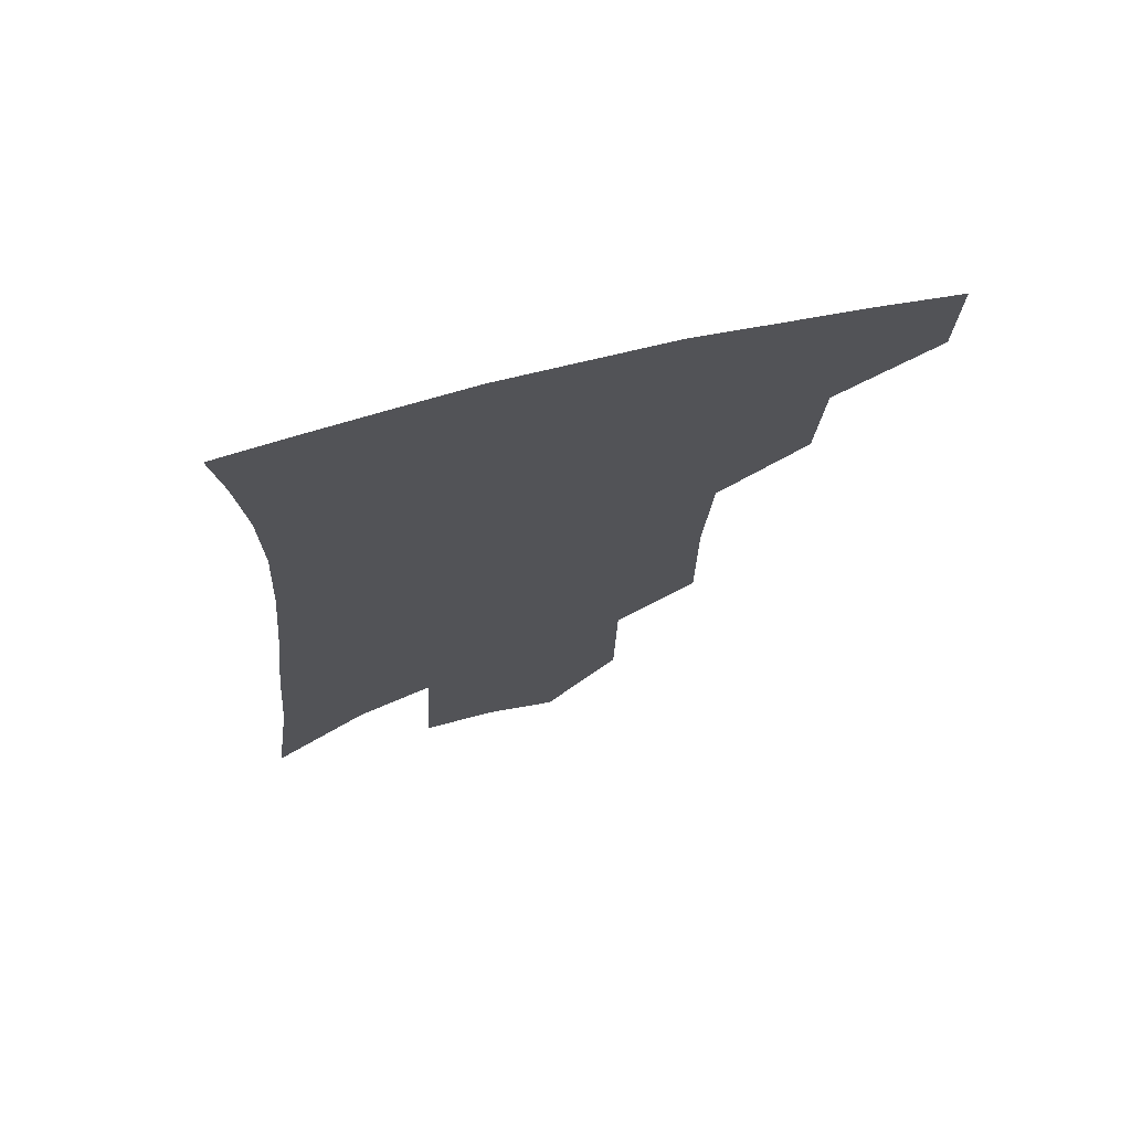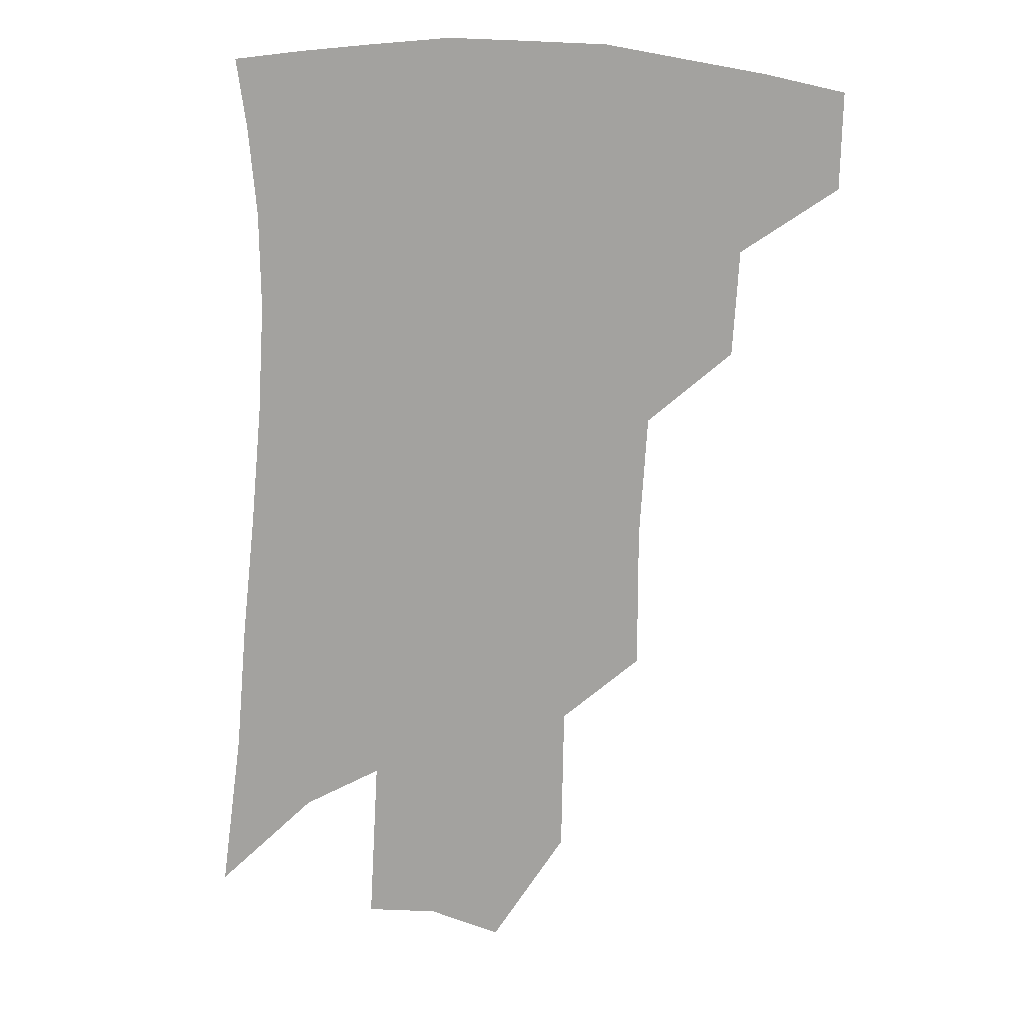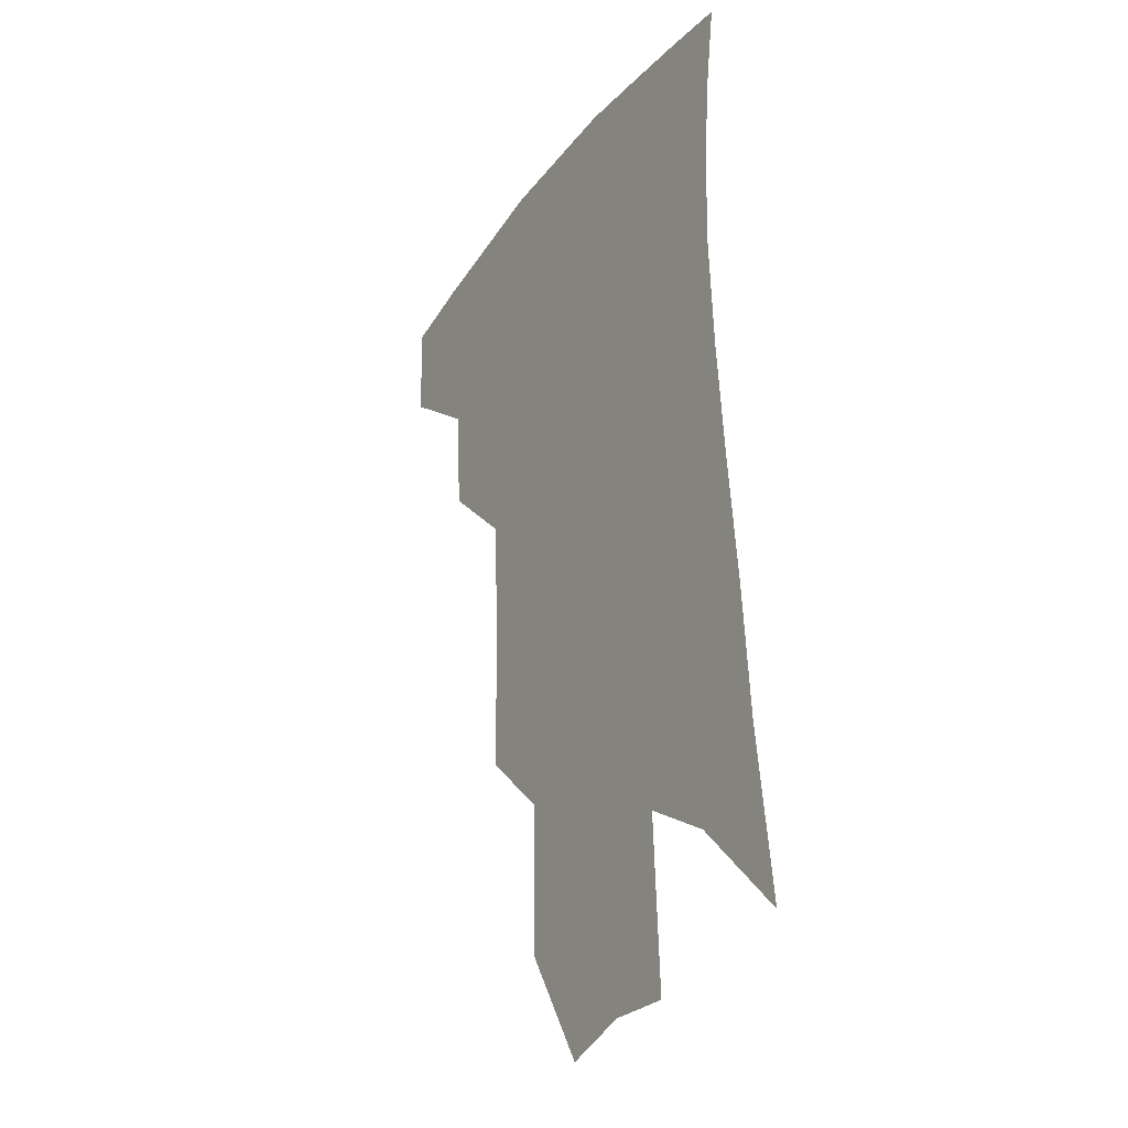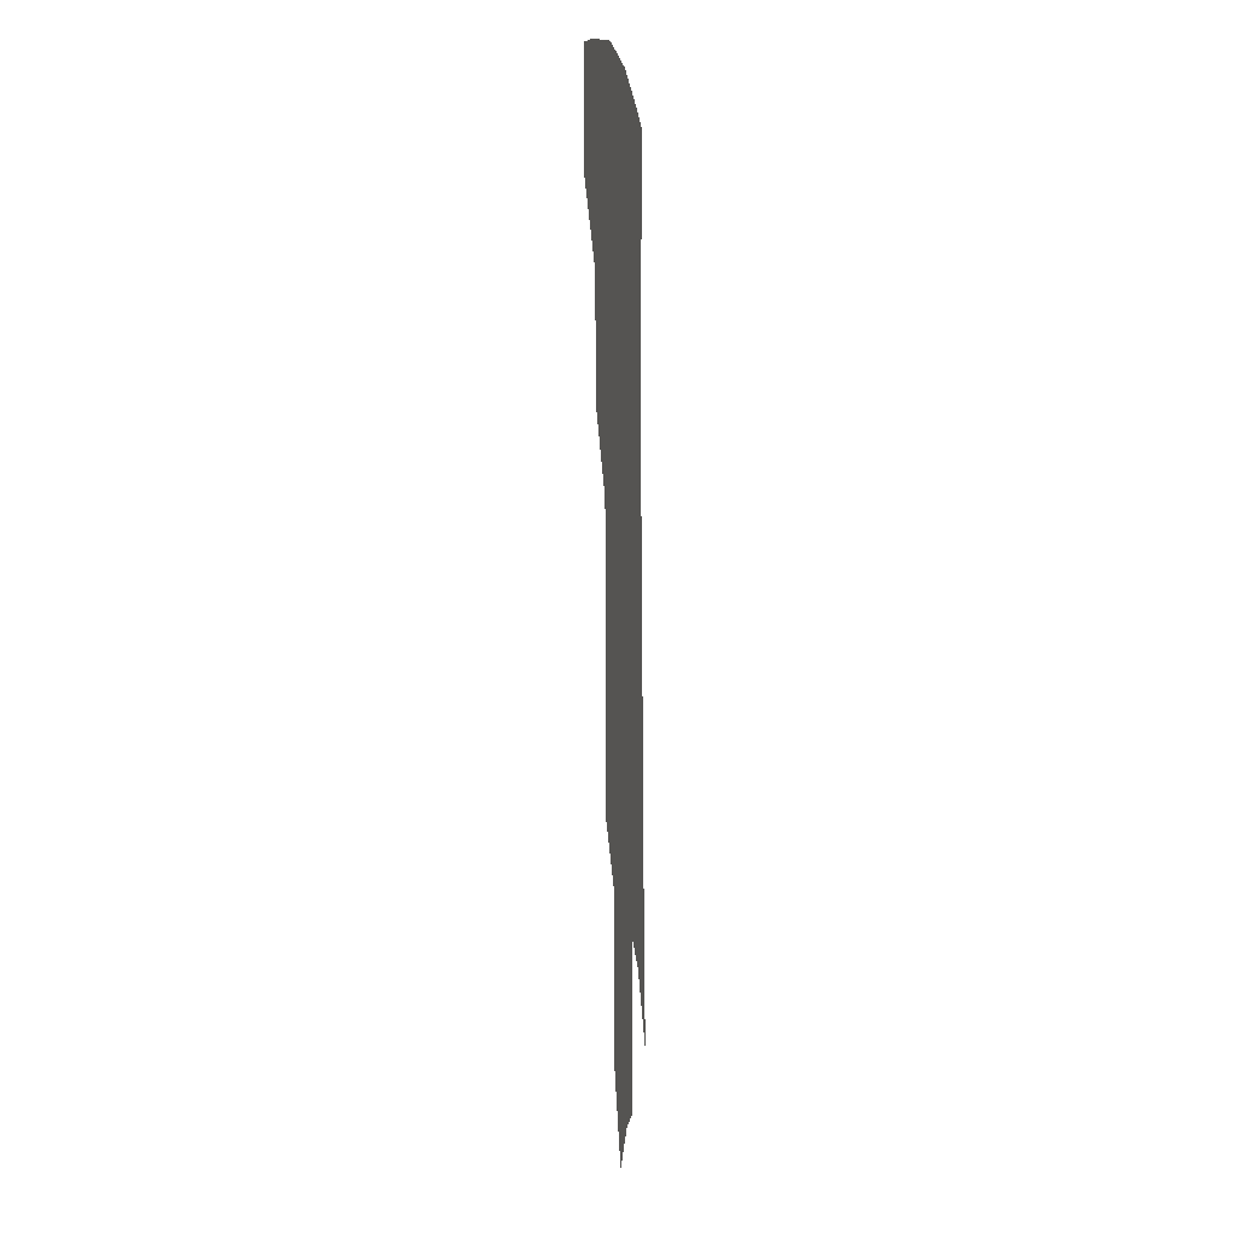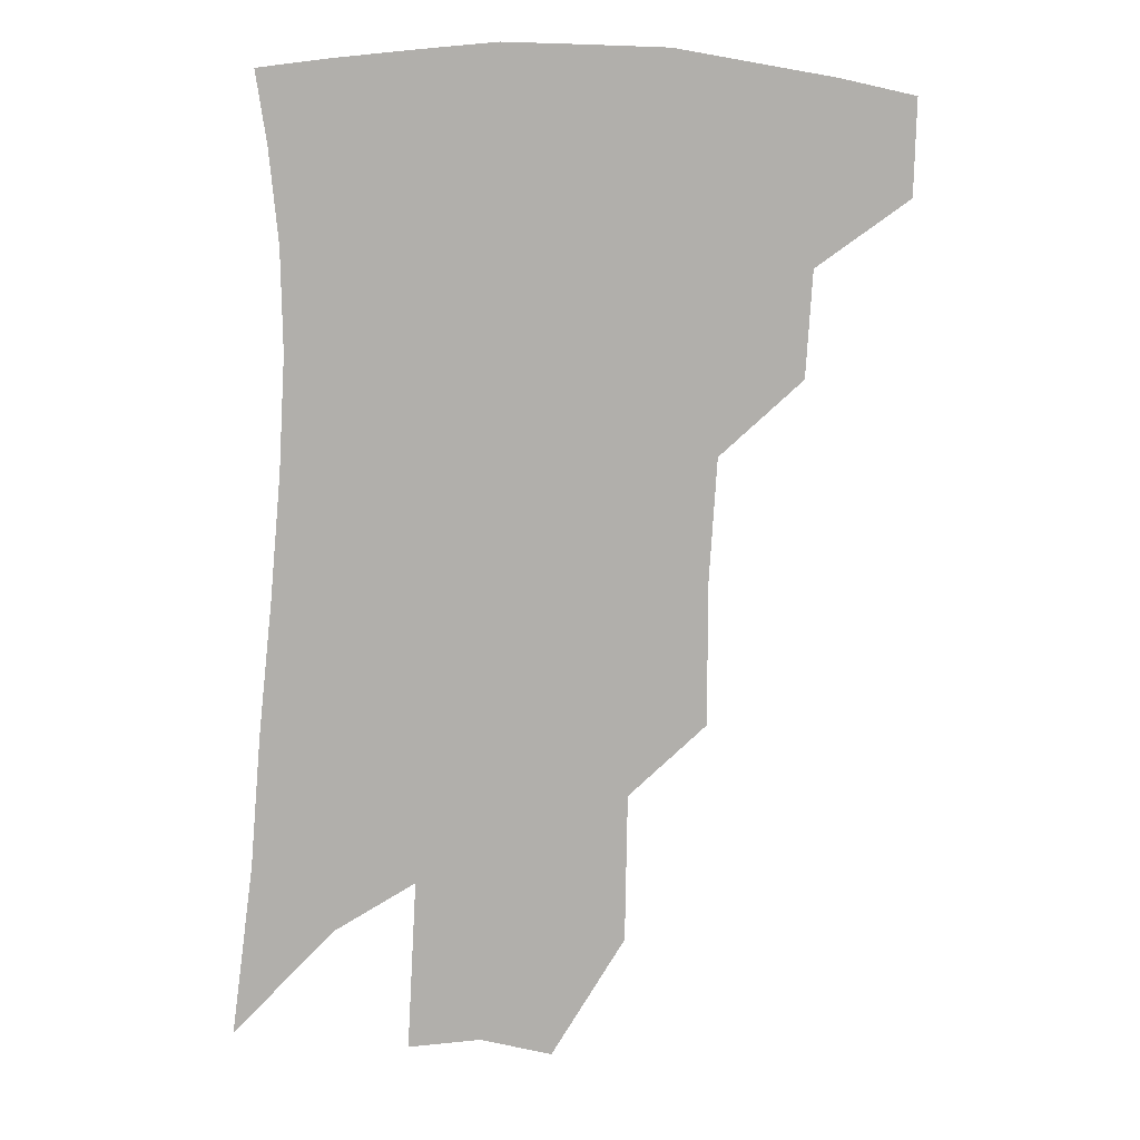
<metadata>
{"format":"obj","ext":"obj","renderer":"f3d","projection":"perspective","resolution":1024,"background":"white","views":[{"elev":71.8,"azim":165.6,"up":"+Y"},{"elev":15.7,"azim":-171.2,"up":"+Y"},{"elev":-27.2,"azim":60.3,"up":"+Y"},{"elev":2.1,"azim":-85.4,"up":"+Y"},{"elev":12.0,"azim":170.3,"up":"+Y"}]}
</metadata>
<code>
v 475.4 375.6 0
v 474.7 405.1 0
v 507 322.7 0
v 505 355.4 0
v 503.9 385.8 0
v 499 410.4 0
v 535.5 217.8 0
v 535.5 261.9 0
v 533.1 300.1 0
v 533.3 339.5 0
v 531.5 366.6 0
v 527.9 390.3 0
v 523.8 414.7 0
v 560.6 150.6 0
v 559.8 196.6 0
v 559.7 244 0
v 557.3 277.8 0
v 556.2 314.5 0
v 555.3 344.6 0
v 554.7 371.4 0
v 551.9 393.9 0
v 548.1 418.9 0
v 583.5 114.6 0
v 583.2 170.7 0
v 581.8 217.2 0
v 579.9 252.4 0
v 578.3 288.3 0
v 577.6 321.9 0
v 577 348.3 0
v 576.6 373 0
v 575.6 395.7 0
v 573.6 419.8 0
v 605.6 121 0
v 603.9 176.6 0
v 601.7 218.2 0
v 599.7 257.3 0
v 598.3 292.3 0
v 597.7 324 0
v 598 350.2 0
v 598.6 374.2 0
v 599 396.3 0
v 597.6 420.5 0
v 627.8 120.2 0
v 624.9 172.7 0
v 621.9 217.8 0
v 619.5 256.8 0
v 618.2 290.2 0
v 617.7 320.8 0
v 618.2 350 0
v 619.6 374.1 0
v 621.3 395.9 0
v 622.4 418.2 0
v 649.3 159.2 0
v 643.9 208.5 0
v 641.6 246.2 0
v 639 283.1 0
v 637.6 316.8 0
v 638.2 345.2 0
v 640.1 371.1 0
v 643 394.6 0
v 645.5 415.9 0
v 680.6 128.6 0
v 673.7 180.4 0
v 670.3 220.8 0
v 665.9 261.2 0
v 662.4 298.8 0
v 660.4 333.4 0
v 660.9 363.9 0
v 663.4 391.7 0
v 666.6 413.3 0
f 4 5 1
f 1 5 2
f 5 6 2
f 9 10 3
f 3 10 4
f 10 11 4
f 4 11 5
f 11 12 5
f 5 12 6
f 12 13 6
f 15 16 7
f 7 16 8
f 16 17 8
f 8 17 9
f 17 18 9
f 9 18 10
f 18 19 10
f 10 19 11
f 19 20 11
f 11 20 12
f 20 21 12
f 12 21 13
f 21 22 13
f 23 24 14
f 14 24 15
f 24 25 15
f 15 25 16
f 25 26 16
f 16 26 17
f 26 27 17
f 17 27 18
f 27 28 18
f 18 28 19
f 28 29 19
f 19 29 20
f 29 30 20
f 20 30 21
f 30 31 21
f 21 31 22
f 31 32 22
f 23 33 24
f 33 34 24
f 24 34 25
f 34 35 25
f 25 35 26
f 35 36 26
f 26 36 27
f 36 37 27
f 27 37 28
f 37 38 28
f 28 38 29
f 38 39 29
f 29 39 30
f 39 40 30
f 30 40 31
f 40 41 31
f 31 41 32
f 41 42 32
f 33 43 34
f 43 44 34
f 34 44 35
f 44 45 35
f 35 45 36
f 45 46 36
f 36 46 37
f 46 47 37
f 37 47 38
f 47 48 38
f 38 48 39
f 48 49 39
f 39 49 40
f 49 50 40
f 40 50 41
f 50 51 41
f 41 51 42
f 51 52 42
f 44 53 45
f 53 54 45
f 45 54 46
f 54 55 46
f 46 55 47
f 55 56 47
f 47 56 48
f 56 57 48
f 48 57 49
f 57 58 49
f 49 58 50
f 58 59 50
f 50 59 51
f 59 60 51
f 51 60 52
f 60 61 52
f 53 62 54
f 62 63 54
f 54 63 55
f 63 64 55
f 55 64 56
f 64 65 56
f 56 65 57
f 65 66 57
f 57 66 58
f 66 67 58
f 58 67 59
f 67 68 59
f 59 68 60
f 68 69 60
f 60 69 61
f 69 70 61

</code>
